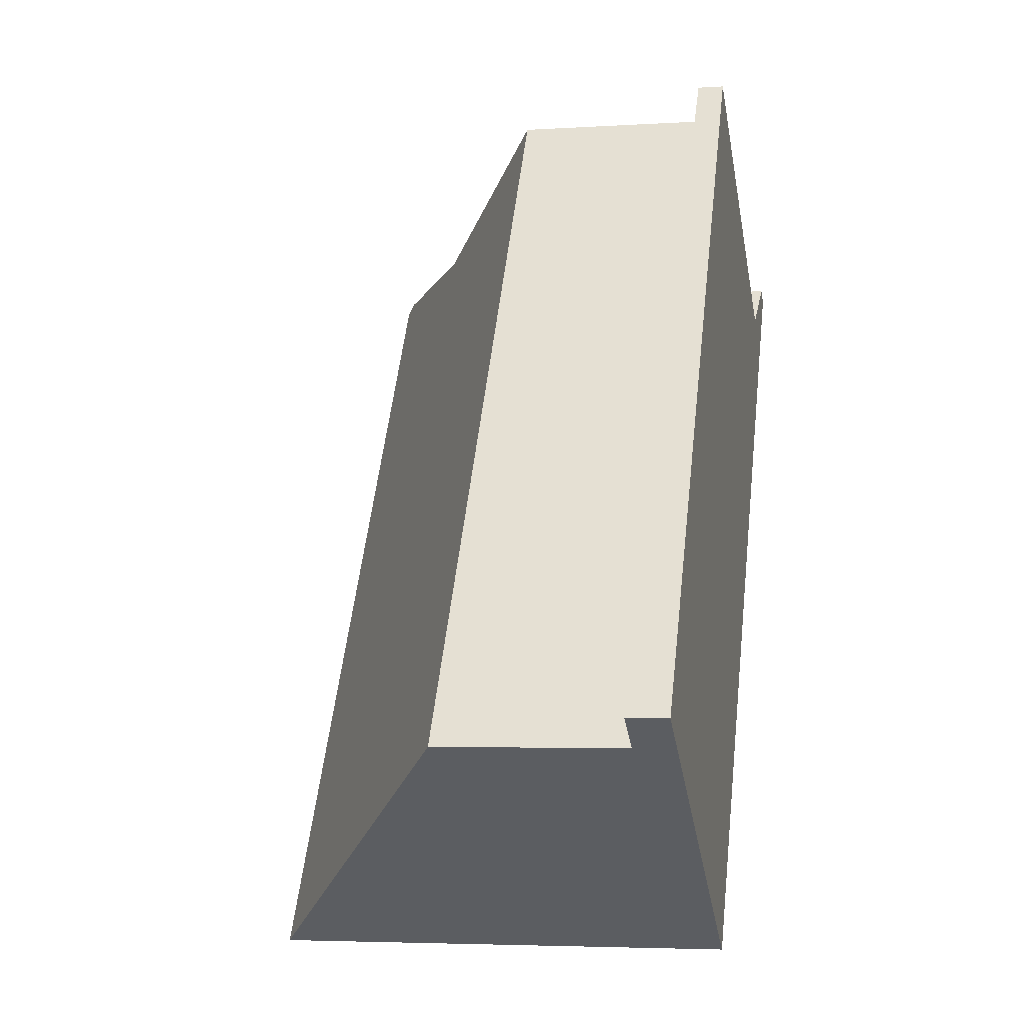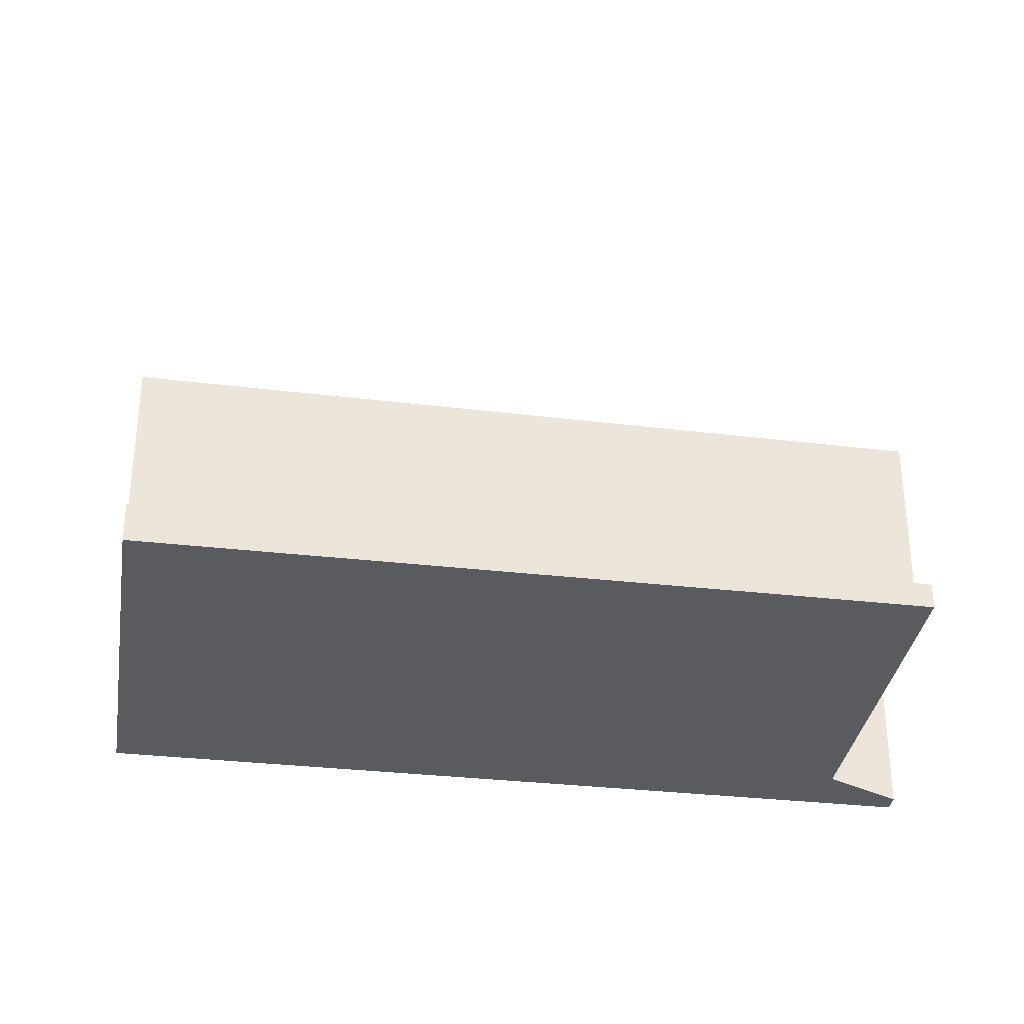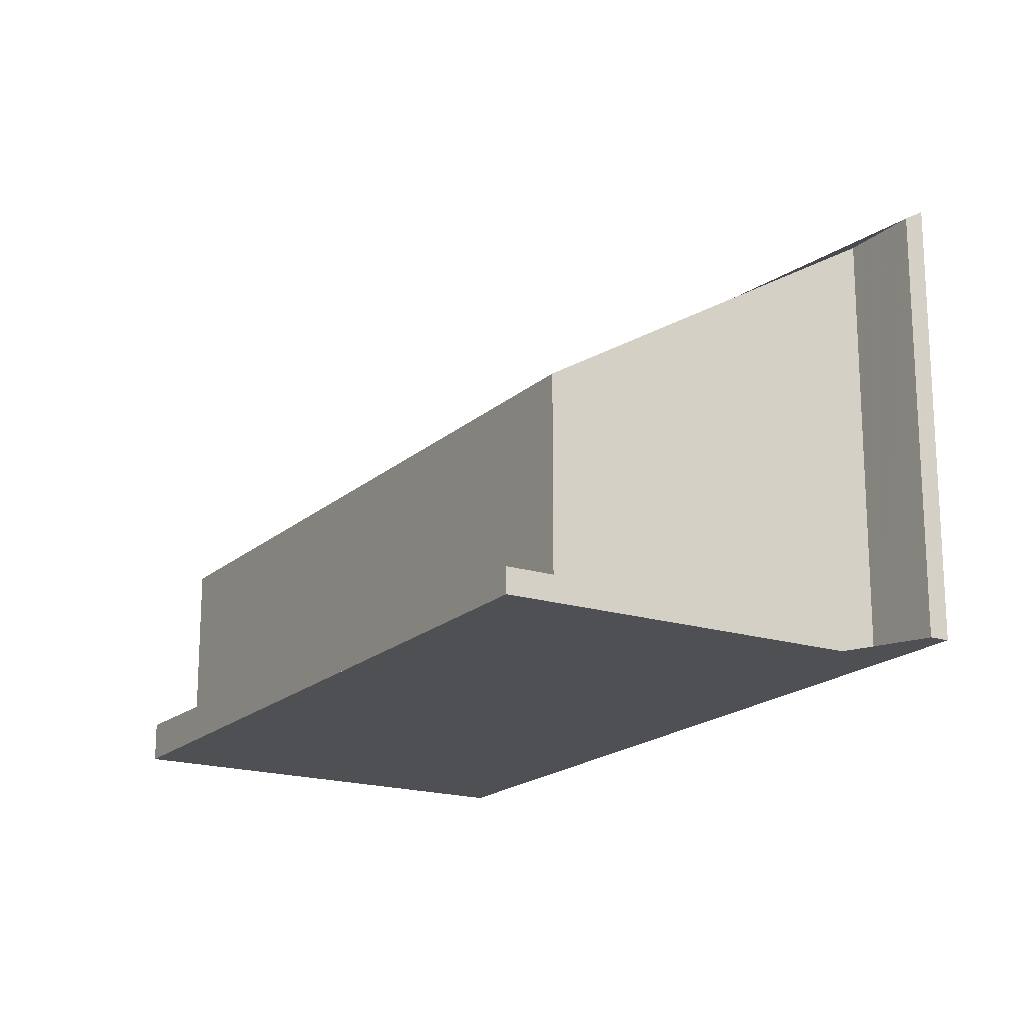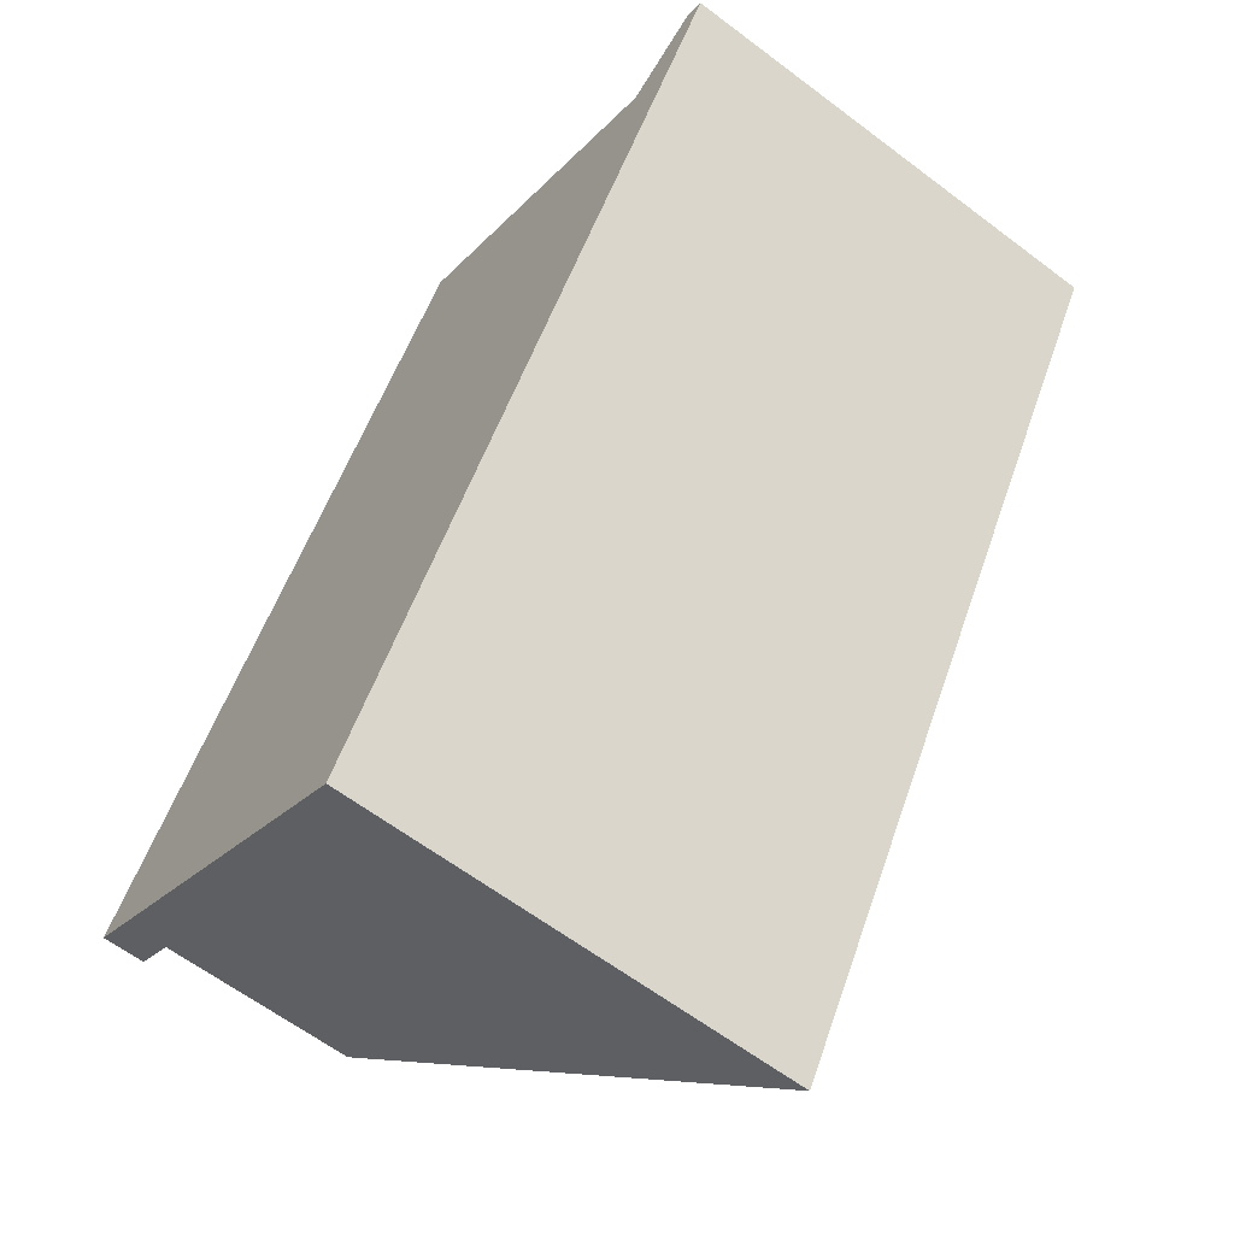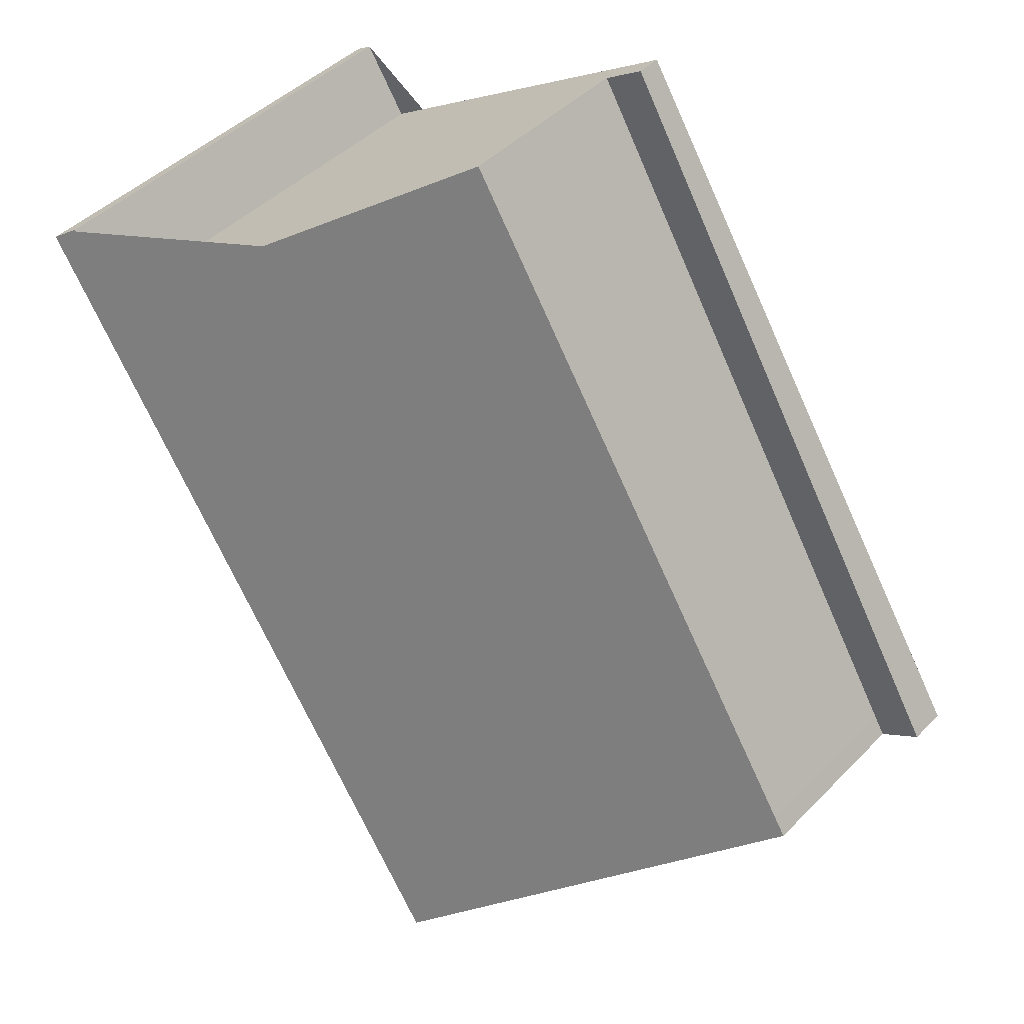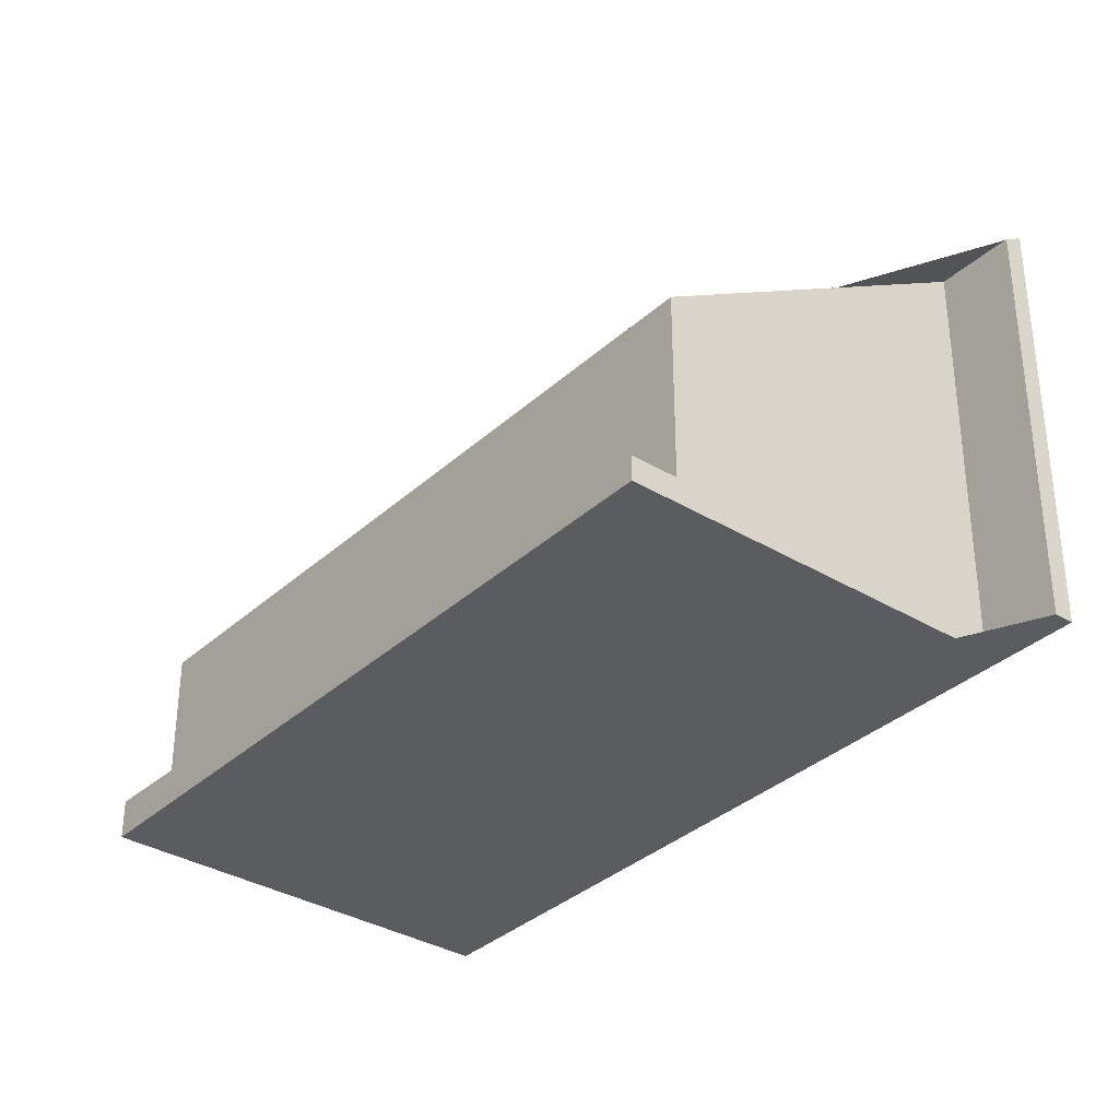
<metadata>
{"format":"obj","ext":"obj","renderer":"f3d","projection":"perspective","resolution":1024,"background":"white","views":[{"elev":-4.3,"azim":101.7,"up":"+Y"},{"elev":-33.3,"azim":113.8,"up":"+Z"},{"elev":-18.5,"azim":-178.5,"up":"+Z"},{"elev":-62.6,"azim":-127.4,"up":"+Y"},{"elev":44.4,"azim":40.6,"up":"+Y"},{"elev":-34.3,"azim":173.4,"up":"+Z"}]}
</metadata>
<code>
v -2499 -692.5 6.544
v -2506 -681.9 6.434
v -2505 -681.8 6.261
v -2505 -682.8 6.268
v -2500 -679.6 0.3721
v -2493 -689.1 0.5819
v -2504 -684.2 6.457
v -2500 -679.9 3.167
v -2499 -681.2 3.179
v -2494 -689.5 3.259
v -2494 -689.2 3.256
v -2499 -692.2 6.54
v -2494 -689.5 3.259
v -2500 -679.9 3.167
v -2499 -680.8 0.3991
v -2494 -688.8 0.5756
v -2497 -683 0.4483
v -2494 -689.2 0.5752
v -2498 -683.4 0.448
v -2499 -681.2 0.3988
v -2500 -679.9 0.3718
v -2494 -689.5 0.5816
v -2499 -681.2 3.179
v -2499 -681.2 0.3988
v -2500 -679.9 0.3718
v -2494 -689.5 0.5816
v -2494 -689.2 3.256
v -2494 -689.2 0.5752
v -2500 -680 0.3721
v -2500 -679.6 0.3724
v -2500 -680 3.167
v -2505 -683 6.445
v -2500 -680 3.167
v -2500 -680 0.3721
v -2497 -690.8 5.033
v -2497 -691.1 5.036
v -2503 -681.6 4.944
v -2503 -681.6 4.944
v -2502 -682.8 4.956
v -2498 -683.4 3.2
v -2503 -686.4 6.481
v -2501 -685 4.978
v -2498 -683.4 3.2
v -2498 -683.4 0.448
v -2496 -685.7 3.222
v -2499 -687.3 5
v -2501 -688.7 6.504
v -2496 -685.7 0.4981
v -2496 -685.3 0.4984
v -2496 -685.7 3.222
v -2496 -685.7 0.4981
v -2499 -692.5 6.538
v -2499 -692.2 6.535
v -2505 -683 6.44
v -2506 -681.9 6.429
v -2501 -688.7 6.499
v -2503 -686.4 6.475
v -2504 -684.2 6.452
v -2499 -692.1 6.397
v -2499 -692.4 6.4
v -2505 -681.8 6.299
v -2505 -682.8 6.308
v -2502 -686.3 6.342
v -2501 -688.6 6.364
v -2504 -684 6.32
v -2499 -692.2 6.54
v -2499 -692.5 6.544
v -2499 -692.5 0
v -2499 -692.2 -8.882e-16
v -2506 -681.9 6.429
v -2506 -681.9 6.434
v -2506 -681.9 0
v -2506 -681.9 -8.882e-16
v -2505 -682.8 6.268
v -2505 -681.8 6.261
v -2505 -681.8 0
v -2505 -682.8 -8.882e-16
v -2503 -681.6 4.944
v -2505 -682.8 6.268
v -2505 -682.8 -8.882e-16
v -2503 -681.6 0
v -2500 -679.6 0.3724
v -2500 -679.6 0.3721
v -2500 -679.6 -5.551e-17
v -2500 -679.6 0
v -2494 -689.5 0.5816
v -2493 -689.1 0.5819
v -2493 -689.1 0
v -2494 -689.5 0
v -2505 -683 6.445
v -2504 -684.2 6.457
v -2504 -684.2 -8.882e-16
v -2505 -683 8.882e-16
v -2497 -691.1 5.036
v -2494 -689.5 3.259
v -2494 -689.5 0
v -2497 -691.1 0
v -2501 -688.7 6.504
v -2499 -692.2 6.54
v -2499 -692.2 -8.882e-16
v -2501 -688.7 8.882e-16
v -2497 -683 0.4483
v -2499 -680.8 0.3991
v -2499 -680.8 0
v -2497 -683 -5.551e-17
v -2493 -689.1 0.5819
v -2494 -688.8 0.5756
v -2494 -688.8 1.11e-16
v -2493 -689.1 0
v -2496 -685.3 0.4984
v -2497 -683 0.4483
v -2497 -683 -5.551e-17
v -2496 -685.3 0
v -2500 -679.6 0.3721
v -2500 -679.9 0.3718
v -2500 -679.9 0
v -2500 -679.6 -5.551e-17
v -2499 -680.8 0.3991
v -2500 -679.6 0.3724
v -2500 -679.6 0
v -2499 -680.8 0
v -2506 -681.9 6.434
v -2505 -683 6.445
v -2505 -683 8.882e-16
v -2506 -681.9 0
v -2499 -692.4 6.4
v -2497 -691.1 5.036
v -2497 -691.1 0
v -2499 -692.4 0
v -2500 -679.9 3.167
v -2503 -681.6 4.944
v -2503 -681.6 0
v -2500 -679.9 0
v -2504 -684.2 6.457
v -2503 -686.4 6.481
v -2503 -686.4 0
v -2504 -684.2 -8.882e-16
v -2503 -686.4 6.481
v -2501 -688.7 6.504
v -2501 -688.7 8.882e-16
v -2503 -686.4 0
v -2494 -688.8 0.5756
v -2496 -685.3 0.4984
v -2496 -685.3 0
v -2494 -688.8 1.11e-16
v -2499 -692.5 6.544
v -2499 -692.5 6.538
v -2499 -692.5 0
v -2499 -692.5 0
v -2505 -681.8 6.299
v -2506 -681.9 6.429
v -2506 -681.9 -8.882e-16
v -2505 -681.8 0
v -2499 -692.5 6.538
v -2499 -692.4 6.4
v -2499 -692.4 0
v -2499 -692.5 0
v -2505 -681.8 6.261
v -2505 -681.8 6.299
v -2505 -681.8 0
v -2505 -681.8 0
v -2500 -679.6 0
v -2493 -689.1 0
v -2499 -692.5 0
v -2506 -681.9 0
v -2505 -681.8 0
v -2505 -682.8 0
f 60 52 53 59
f 30 15 20 29
f 62 54 55 61
f 64 56 57 63
f 20 15 17 19
f 18 16 6 26
f 49 16 18 48
f 27 13 22 28
f 34 21 14 33
f 51 44 43 50
f 29 25 5 30
f 65 58 54 62
f 33 23 24 34
f 35 11 10 36
f 37 8 31 38
f 46 42 40 45
f 38 31 9 39
f 63 57 58 65
f 44 24 23 43
f 42 39 9 40
f 59 53 56 64
f 48 19 17 49
f 50 27 28 51
f 45 11 35 46
f 52 1 12 53
f 54 32 2 55
f 56 47 41 57
f 58 7 32 54
f 57 41 7 58
f 53 12 47 56
f 59 35 36 60
f 61 3 4 37 38 62
f 63 42 46 64
f 62 38 39 65
f 65 39 42 63
f 64 46 35 59
f 67 68 69 66
f 71 72 73 70
f 75 76 77 74
f 79 80 81 78
f 83 84 85 82
f 87 88 89 86
f 91 92 93 90
f 95 96 97 94
f 99 100 101 98
f 103 104 105 102
f 107 108 109 106
f 111 112 113 110
f 115 116 117 114
f 119 120 121 118
f 123 124 125 122
f 127 128 129 126
f 131 132 133 130
f 135 136 137 134
f 139 140 141 138
f 143 144 145 142
f 147 148 149 146
f 151 152 153 150
f 155 156 157 154
f 159 160 161 158
f 163 164 165 166 167 162

</code>
